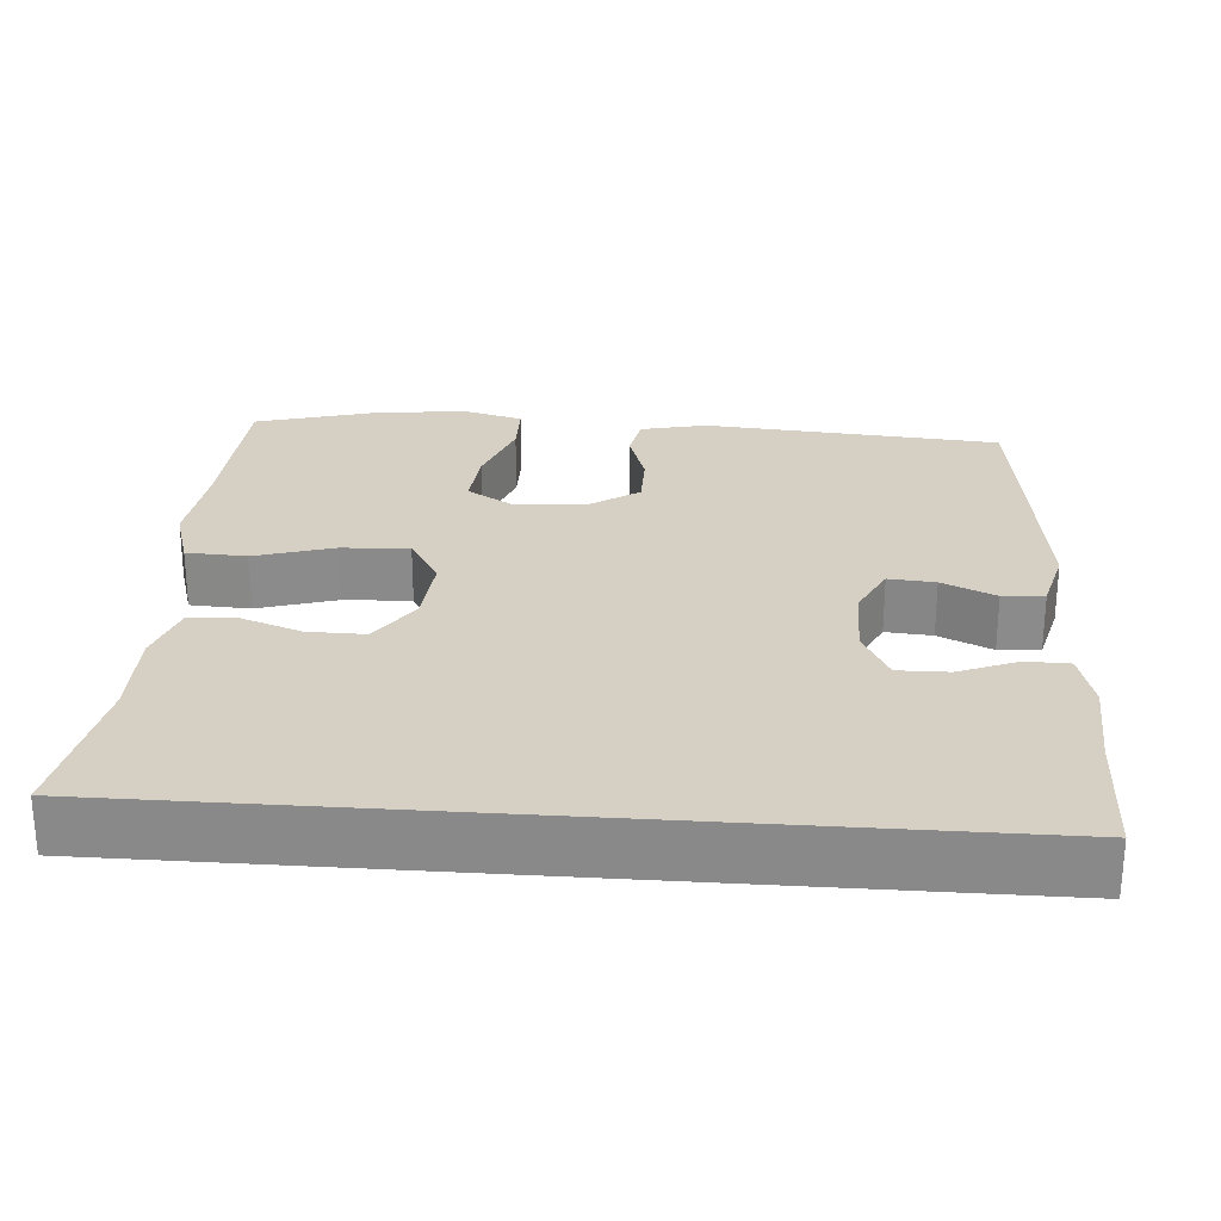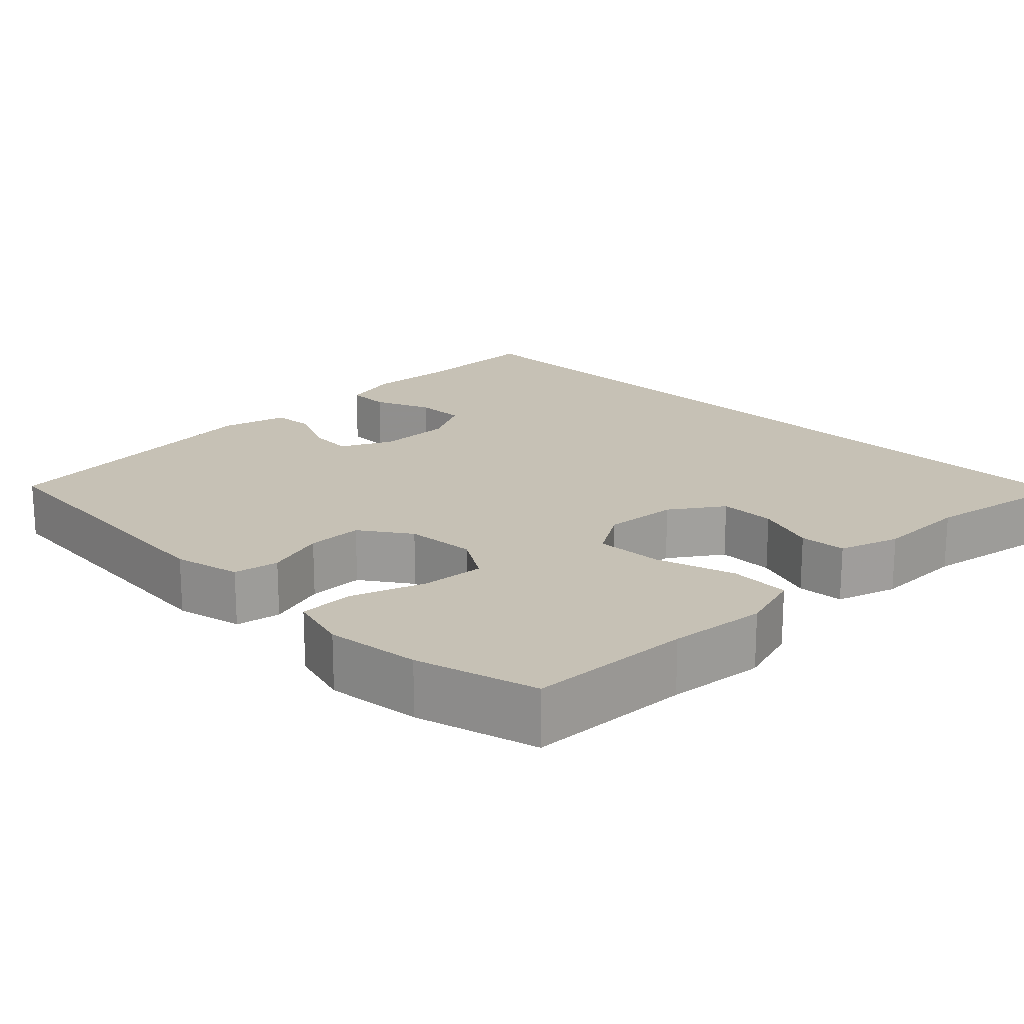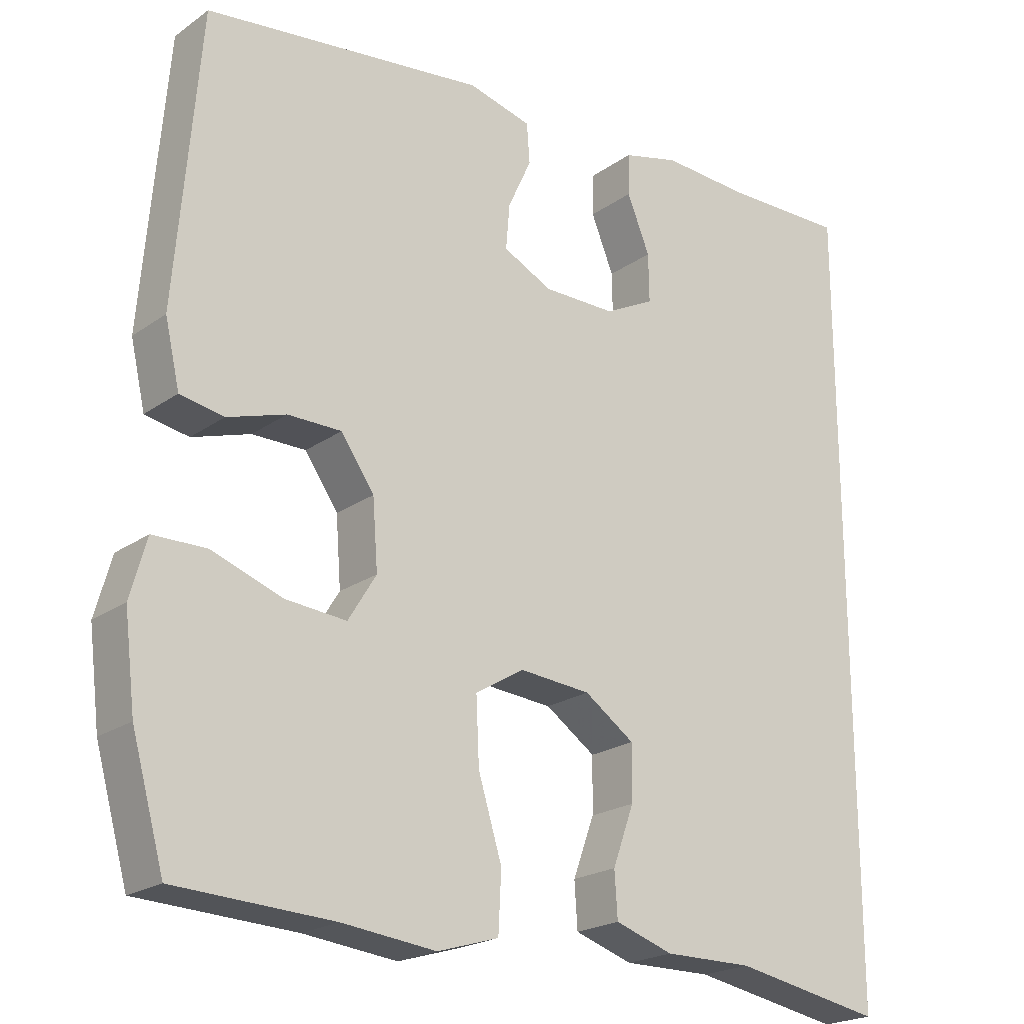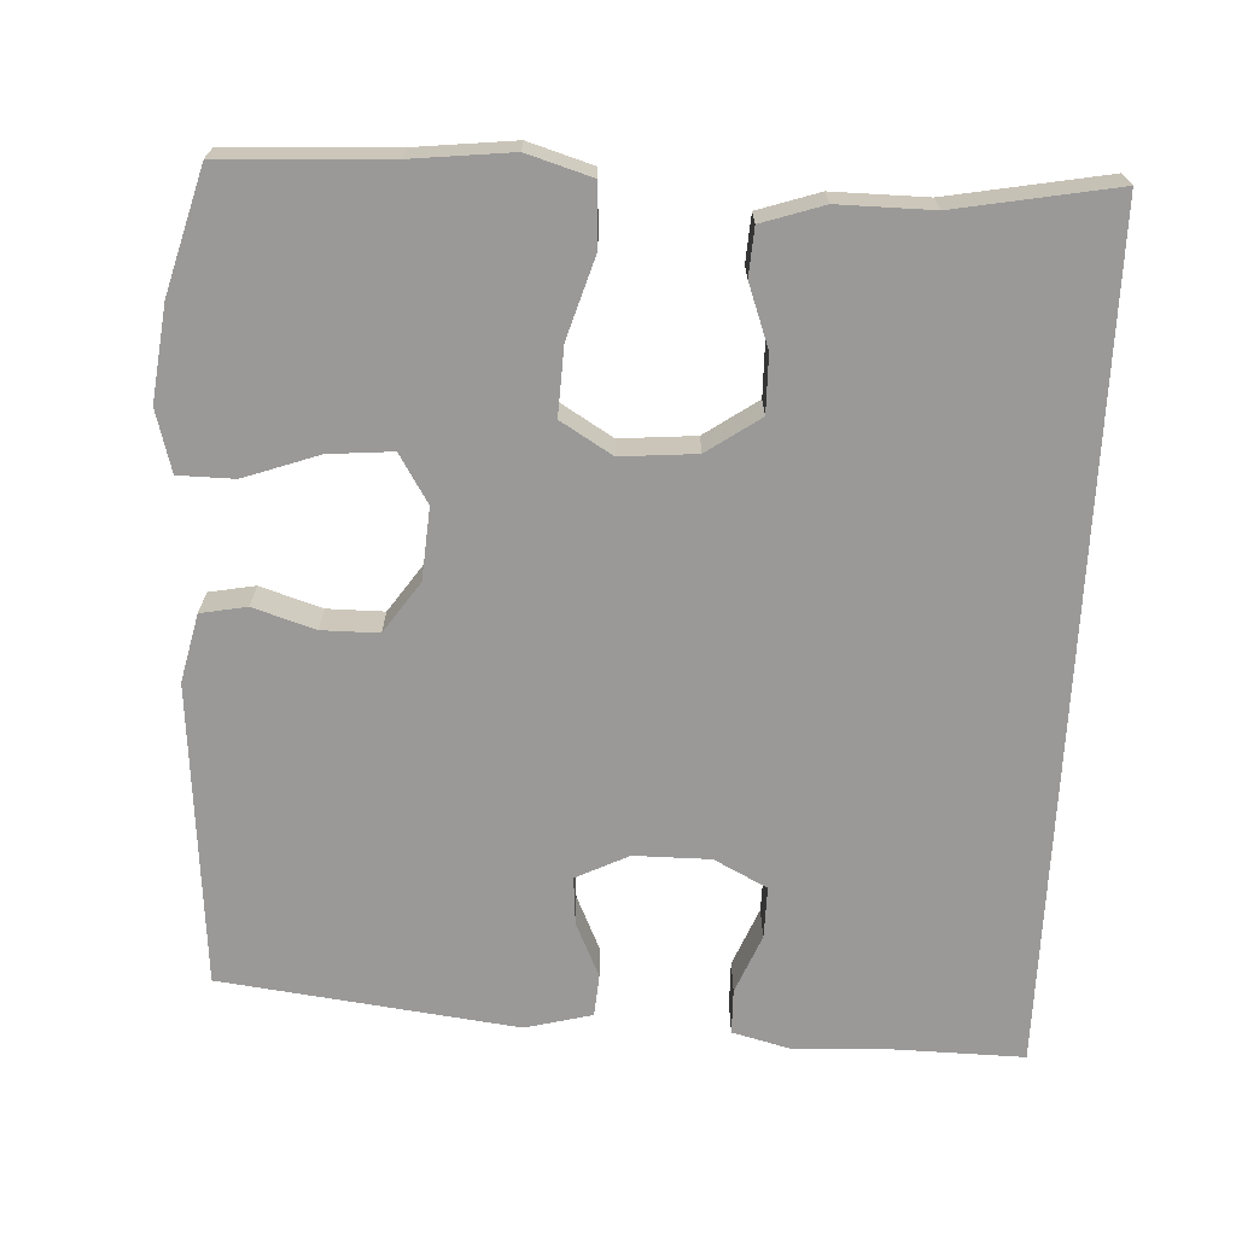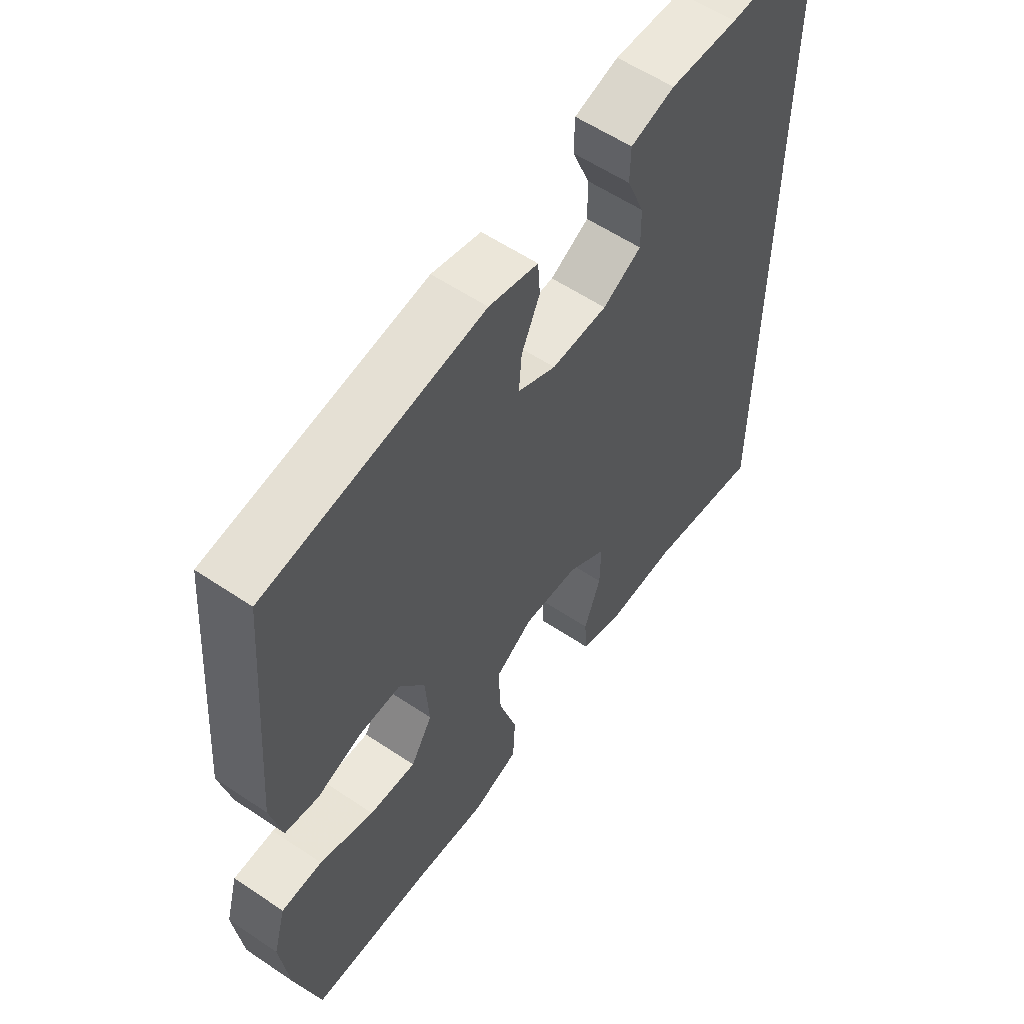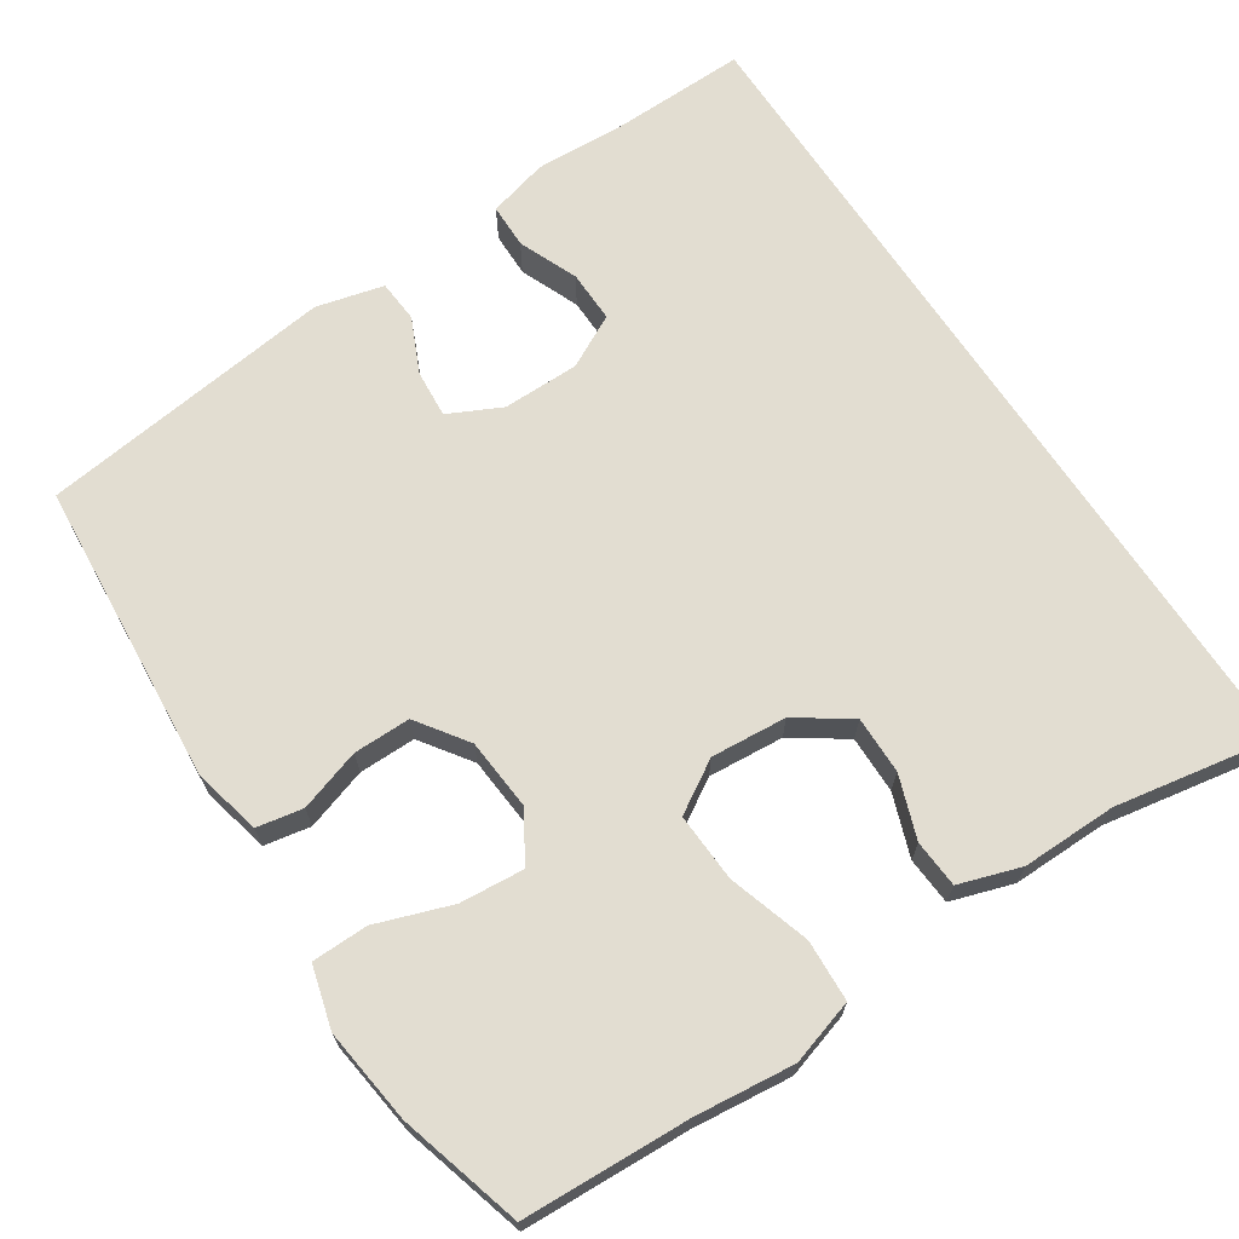
<metadata>
{"format":"obj","ext":"obj","renderer":"f3d","projection":"perspective","resolution":1024,"background":"white","views":[{"elev":26.2,"azim":-85.7,"up":"+Y"},{"elev":18.7,"azim":135.2,"up":"+Y"},{"elev":-21.4,"azim":140.9,"up":"+Z"},{"elev":-69.1,"azim":177.2,"up":"+Y"},{"elev":57.9,"azim":124.9,"up":"+Z"},{"elev":68.4,"azim":146.5,"up":"+Y"}]}
</metadata>
<code>
v 0.5 0.07 0.5
v 0.532 0.07 0.11
v 0.512 0.07 0.023
v 0.453 0.07 0.012
v 0.374 0.07 0.037
v 0.301 0.07 0.037
v 0.256 0.07 -0.028
v 0.249 0.07 -0.12
v 0.287 0.07 -0.182
v 0.369 0.07 -0.175
v 0.465 0.07 -0.141
v 0.537 0.07 -0.142
v 0.559 0.07 -0.221
v 0.544 0.07 -0.343
v 0.5 0.07 -0.5
v 0.287 0.07 -0.51
v 0.16 0.07 -0.524
v 0.077 0.07 -0.499
v 0.073 0.07 -0.42
v 0.105 0.07 -0.316
v 0.109 0.07 -0.228
v 0.043 0.07 -0.188
v -0.054 0.07 -0.196
v -0.122 0.07 -0.243
v -0.121 0.07 -0.317
v -0.092 0.07 -0.397
v -0.096 0.07 -0.458
v -0.175 0.07 -0.484
v -0.296 0.07 -0.483
v -0.5 0.07 -0.52
v -0.5 0.07 0.558
v -0.331 0.07 0.555
v -0.212 0.07 0.561
v -0.135 0.07 0.541
v -0.134 0.07 0.484
v -0.165 0.07 0.408
v -0.166 0.07 0.342
v -0.098 0.07 0.307
v 0 0.07 0.307
v 0.067 0.07 0.34
v 0.062 0.07 0.401
v 0.03 0.07 0.471
v 0.034 0.07 0.525
v 0.12 0.07 0.547
v 0.5 0 0.5
v 0.532 0 0.11
v 0.512 0 0.023
v 0.453 0 0.012
v 0.374 0 0.037
v 0.301 0 0.037
v 0.256 0 -0.028
v 0.249 0 -0.12
v 0.287 0 -0.182
v 0.369 0 -0.175
v 0.465 0 -0.141
v 0.537 0 -0.142
v 0.559 0 -0.221
v 0.544 0 -0.343
v 0.5 0 -0.5
v 0.287 0 -0.51
v 0.16 0 -0.524
v 0.077 0 -0.499
v 0.073 0 -0.42
v 0.105 0 -0.316
v 0.109 0 -0.228
v 0.043 0 -0.188
v -0.054 0 -0.196
v -0.122 0 -0.243
v -0.121 0 -0.317
v -0.092 0 -0.397
v -0.096 0 -0.458
v -0.175 0 -0.484
v -0.296 0 -0.483
v -0.5 0 -0.52
v -0.5 0 0.558
v -0.331 0 0.555
v -0.212 0 0.561
v -0.135 0 0.541
v -0.134 0 0.484
v -0.165 0 0.408
v -0.166 0 0.342
v -0.098 0 0.307
v 0 0 0.307
v 0.067 0 0.34
v 0.062 0 0.401
v 0.03 0 0.471
v 0.034 0 0.525
v 0.12 0 0.547
f 41 42 43 44
f 40 41 44 1
f 39 40 1 2
f 38 39 2 3
f 33 34 35 36
f 32 33 36 37
f 29 30 31 32
f 29 32 37
f 28 29 37 38
f 25 26 27 28
f 24 25 28
f 17 18 19 20
f 16 17 20 21
f 15 16 21
f 14 15 21
f 13 14 21 22
f 10 11 12 13
f 9 10 13
f 38 3 4 5
f 38 5 6
f 24 28 38
f 23 24 38
f 22 23 38 6
f 9 13 22
f 8 9 22
f 7 8 22
f 6 7 22
f 88 87 86 85
f 45 88 85 84
f 46 45 84 83
f 47 46 83 82
f 80 79 78 77
f 81 80 77 76
f 76 75 74 73
f 81 76 73
f 82 81 73 72
f 72 71 70 69
f 72 69 68
f 64 63 62 61
f 65 64 61 60
f 65 60 59
f 65 59 58
f 66 65 58 57
f 57 56 55 54
f 57 54 53
f 49 48 47 82
f 50 49 82
f 82 72 68
f 82 68 67
f 50 82 67 66
f 66 57 53
f 66 53 52
f 66 52 51
f 66 51 50
f 1 45 46 2
f 2 46 47 3
f 3 47 48 4
f 4 48 49 5
f 5 49 50 6
f 6 50 51 7
f 7 51 52 8
f 8 52 53 9
f 9 53 54 10
f 10 54 55 11
f 11 55 56 12
f 12 56 57 13
f 13 57 58 14
f 14 58 59 15
f 15 59 60 16
f 16 60 61 17
f 17 61 62 18
f 18 62 63 19
f 19 63 64 20
f 20 64 65 21
f 21 65 66 22
f 22 66 67 23
f 23 67 68 24
f 24 68 69 25
f 25 69 70 26
f 26 70 71 27
f 27 71 72 28
f 28 72 73 29
f 29 73 74 30
f 30 74 75 31
f 31 75 76 32
f 32 76 77 33
f 33 77 78 34
f 34 78 79 35
f 35 79 80 36
f 36 80 81 37
f 37 81 82 38
f 38 82 83 39
f 39 83 84 40
f 40 84 85 41
f 41 85 86 42
f 42 86 87 43
f 43 87 88 44
f 44 88 45 1

</code>
